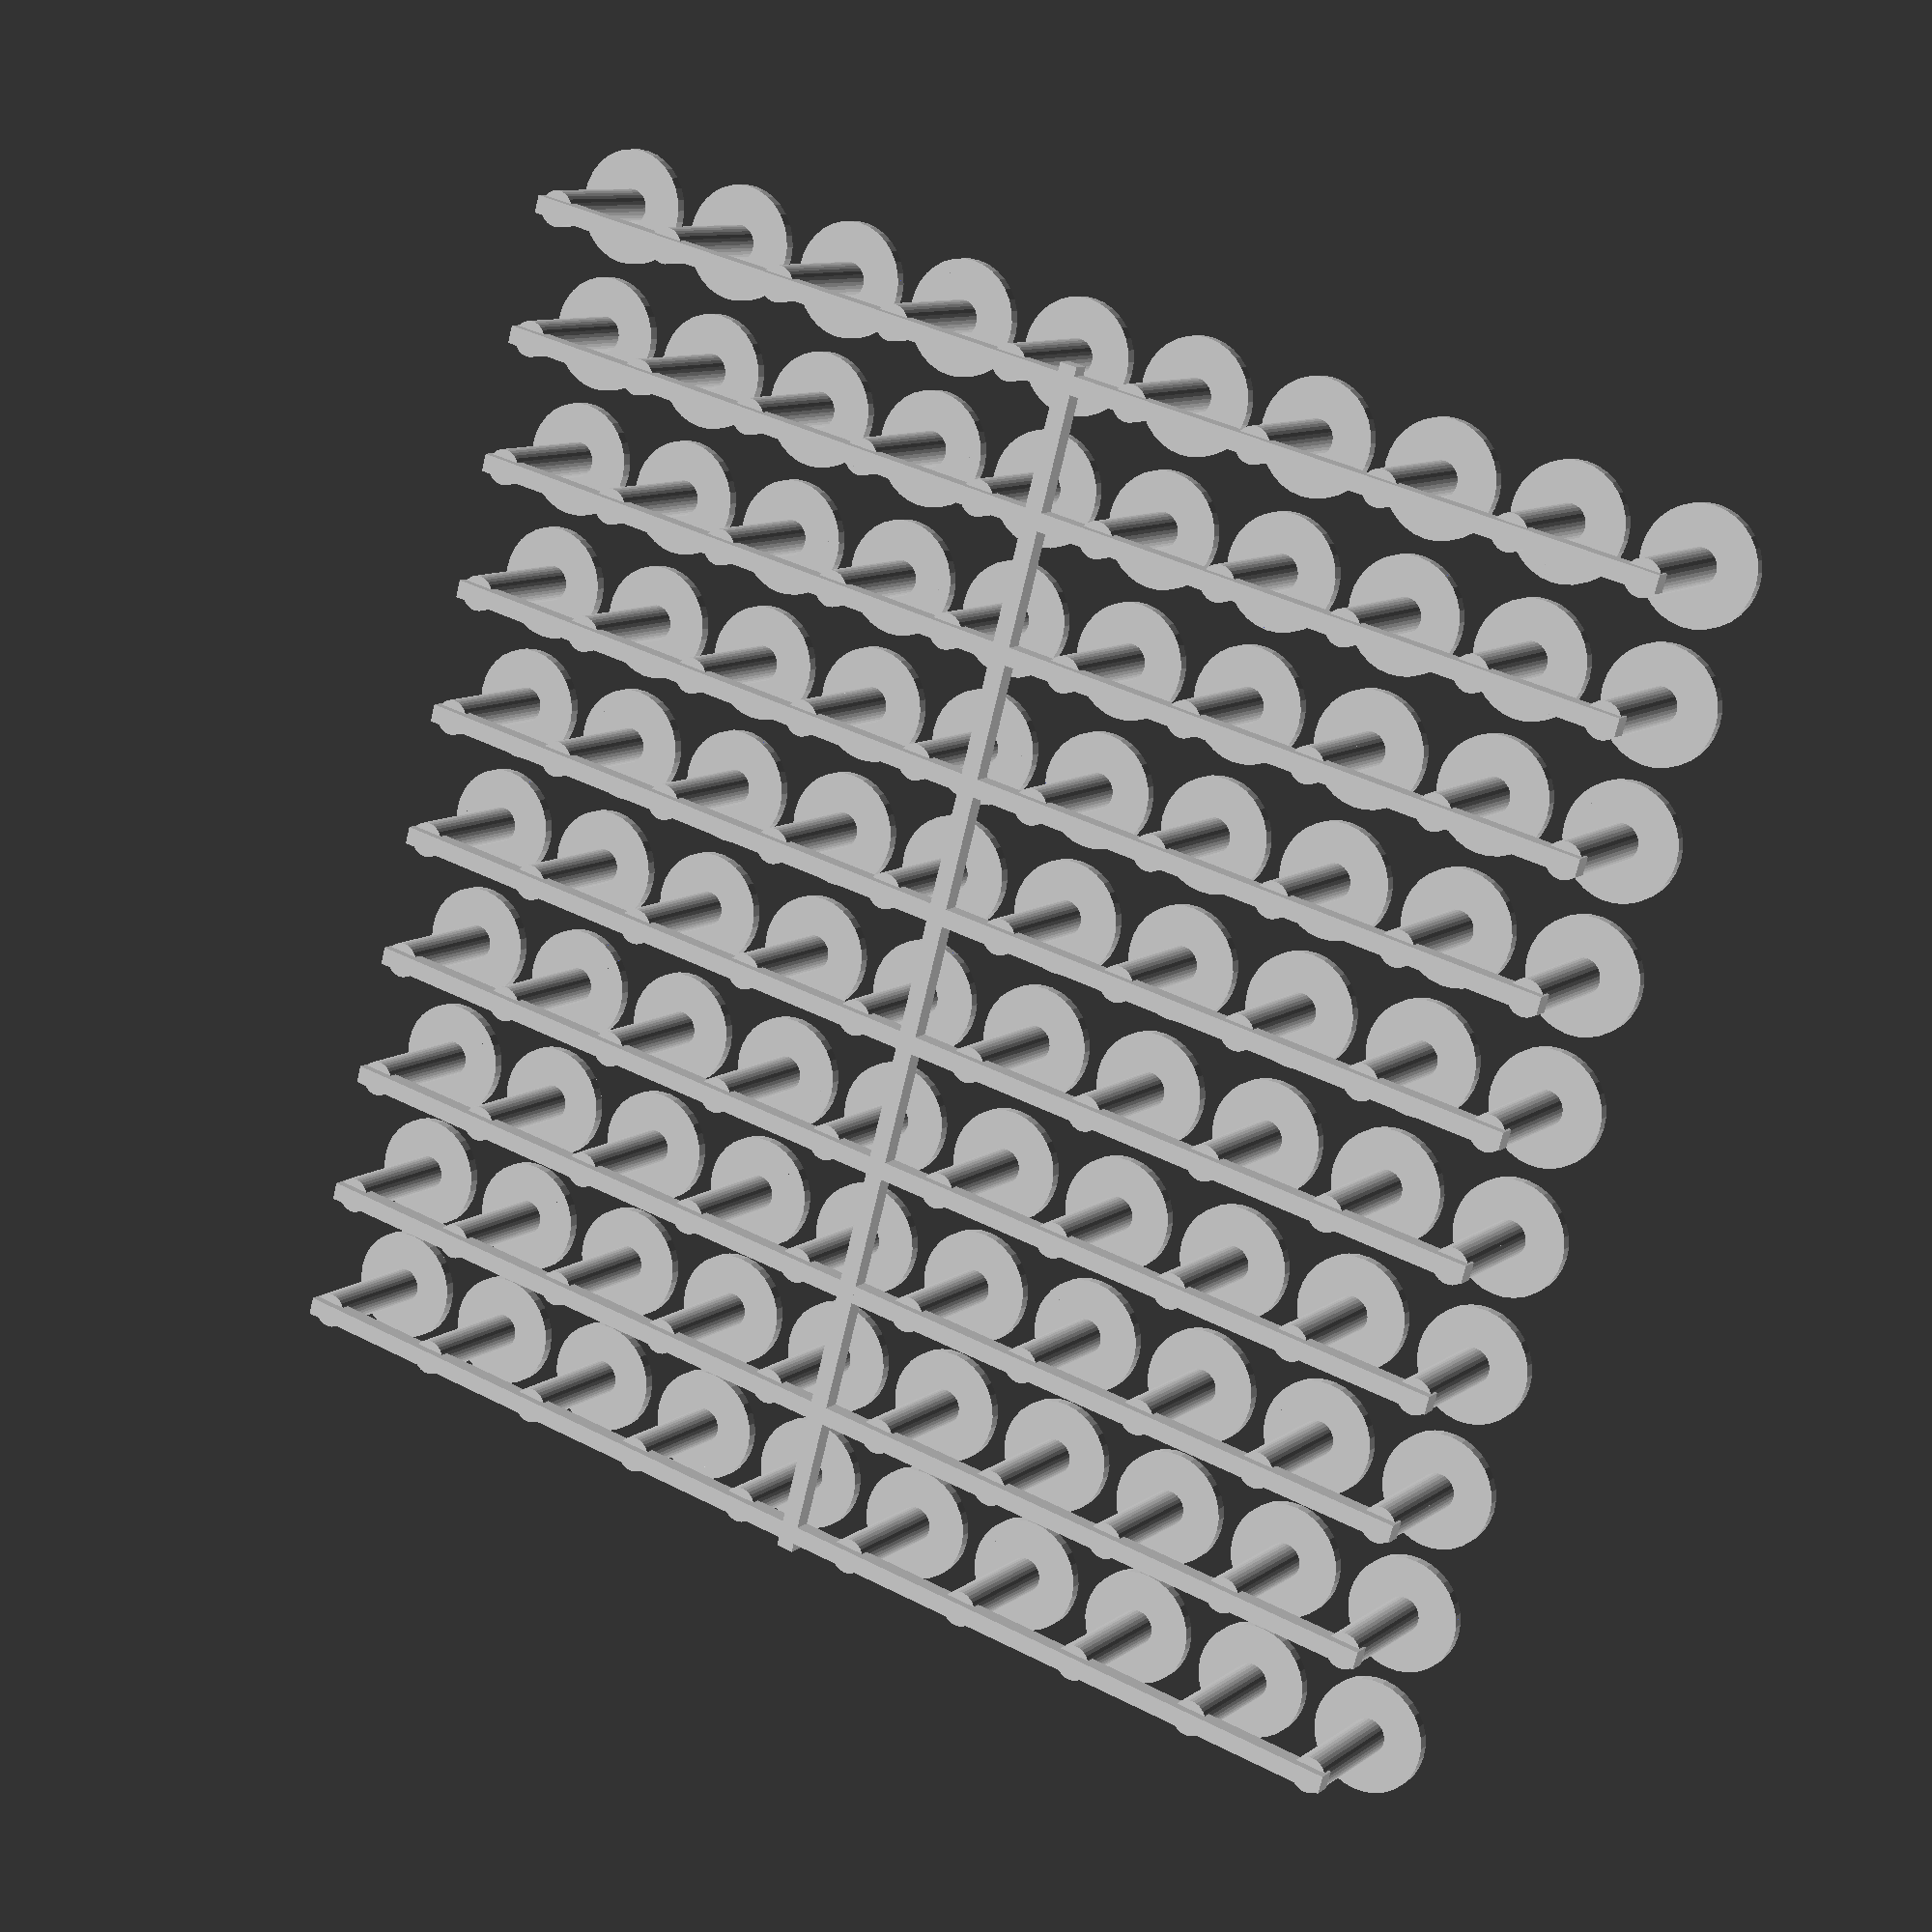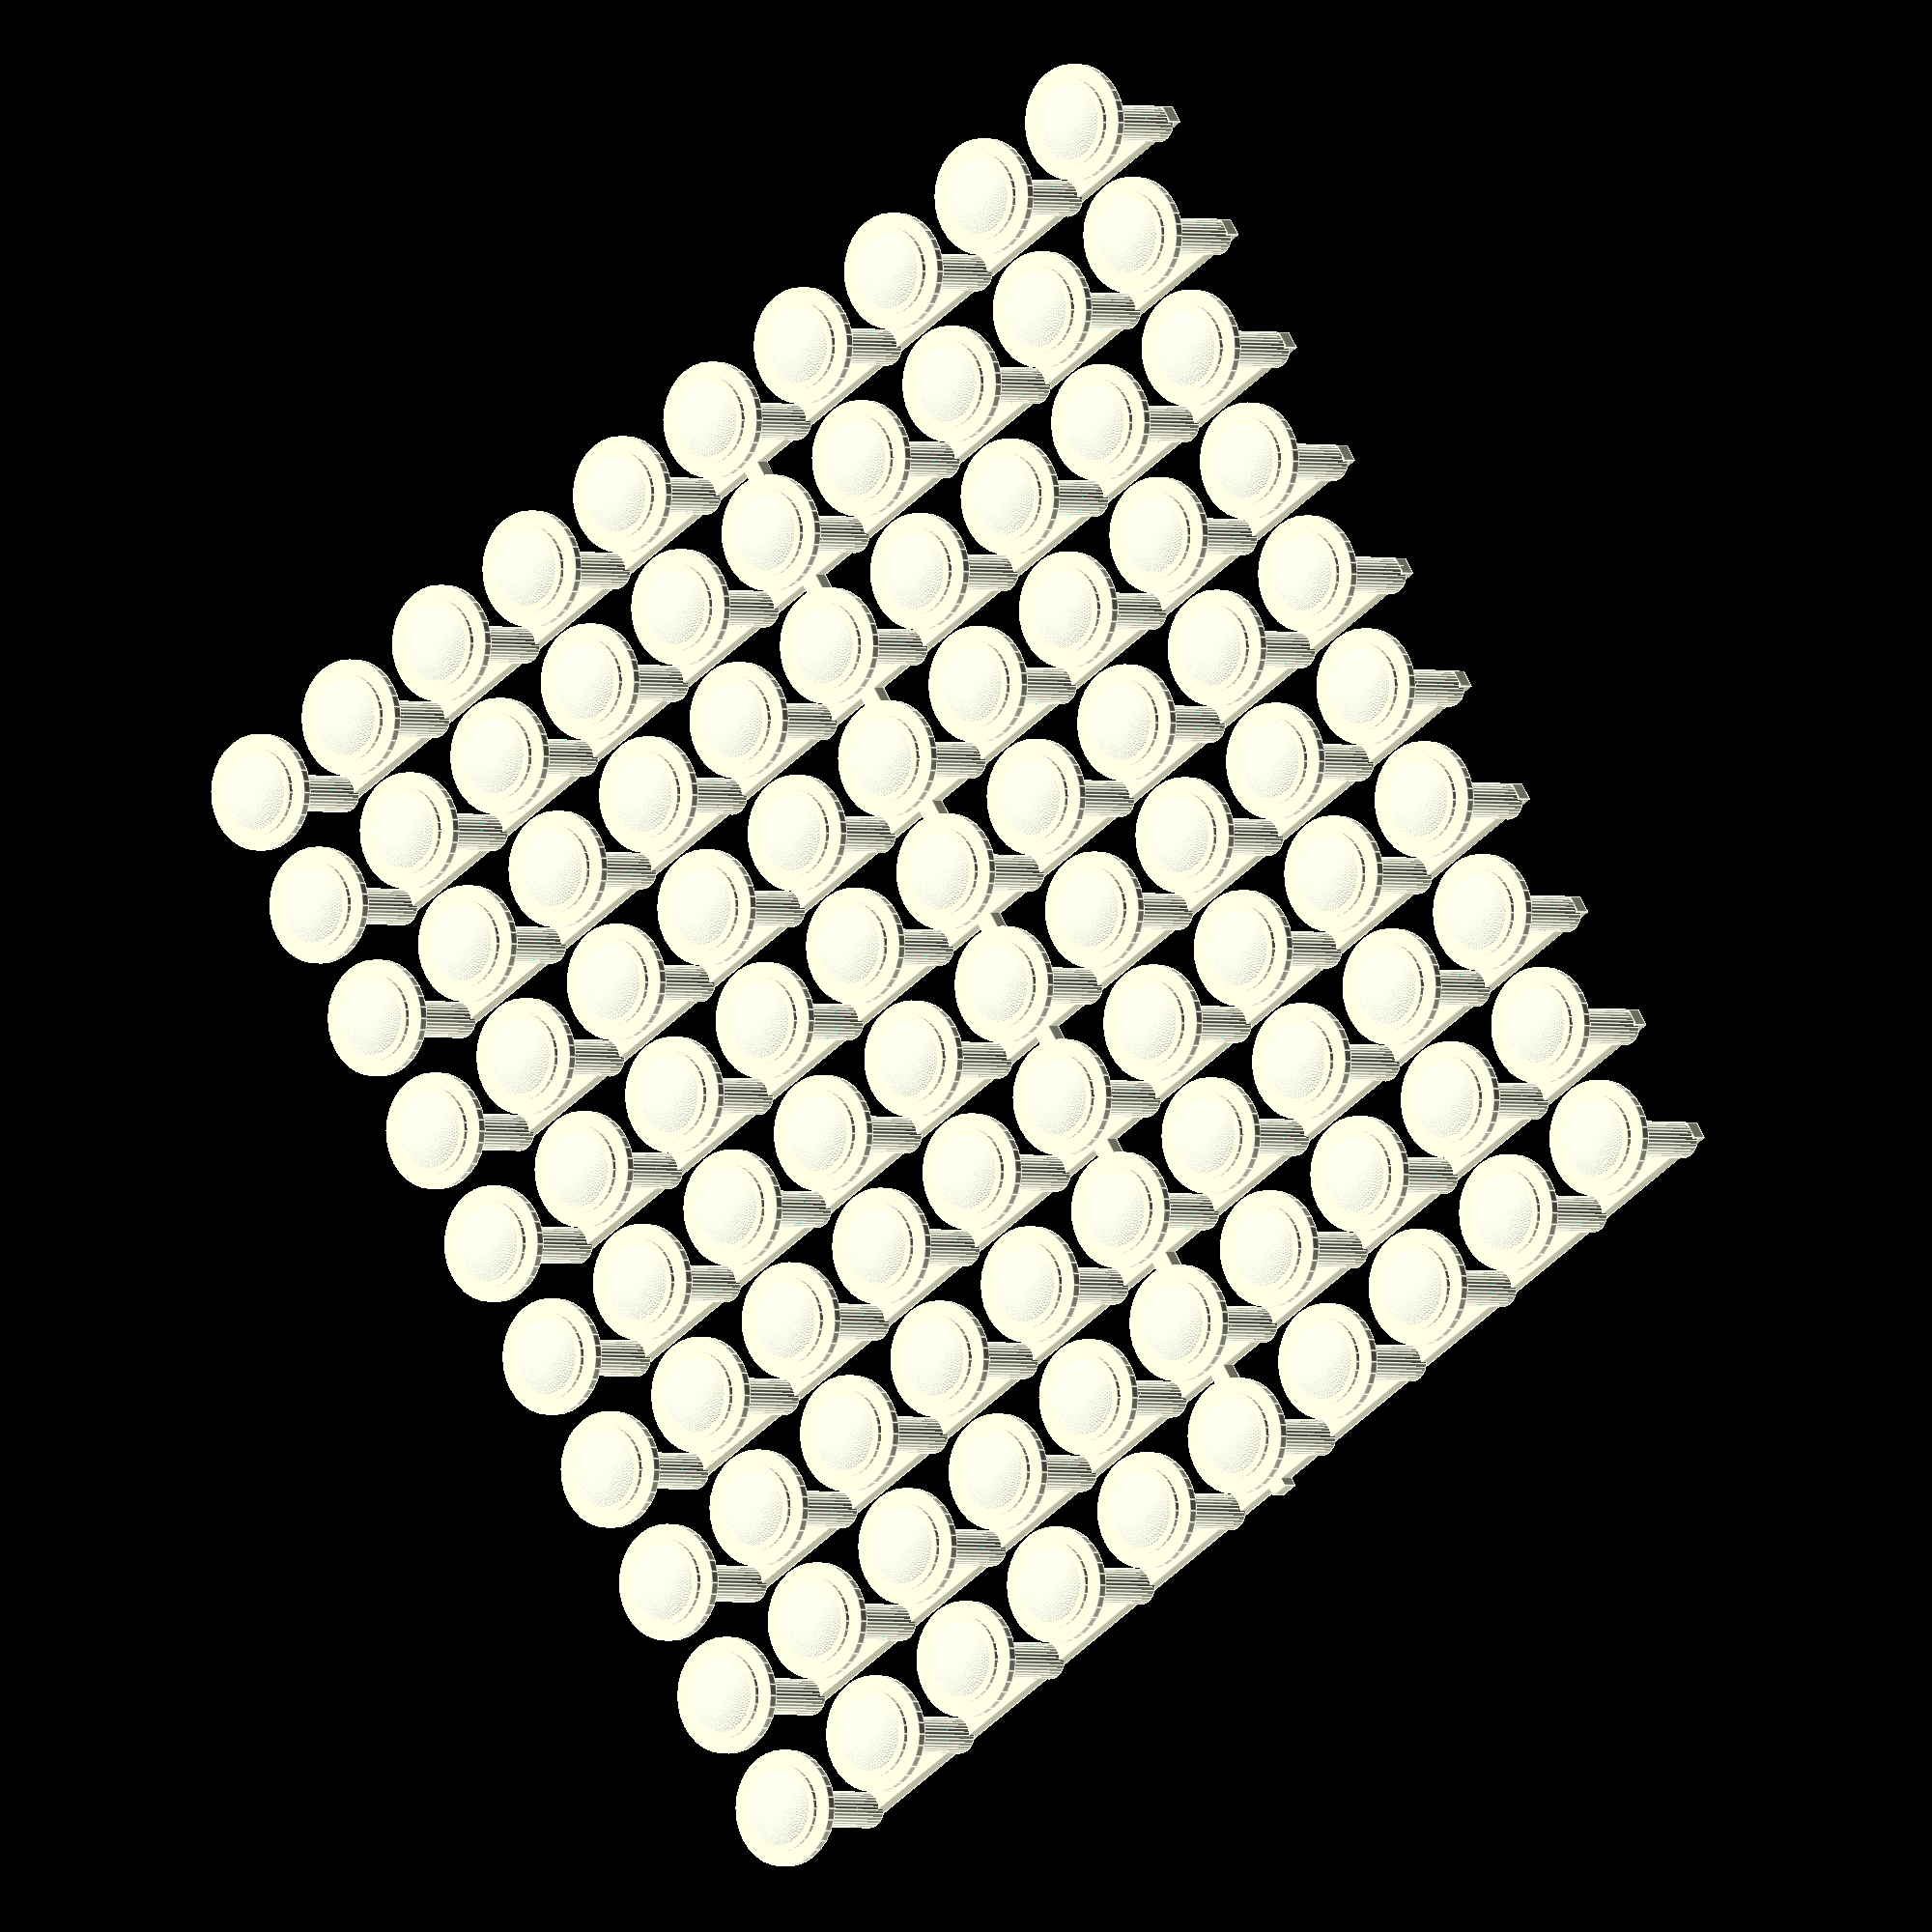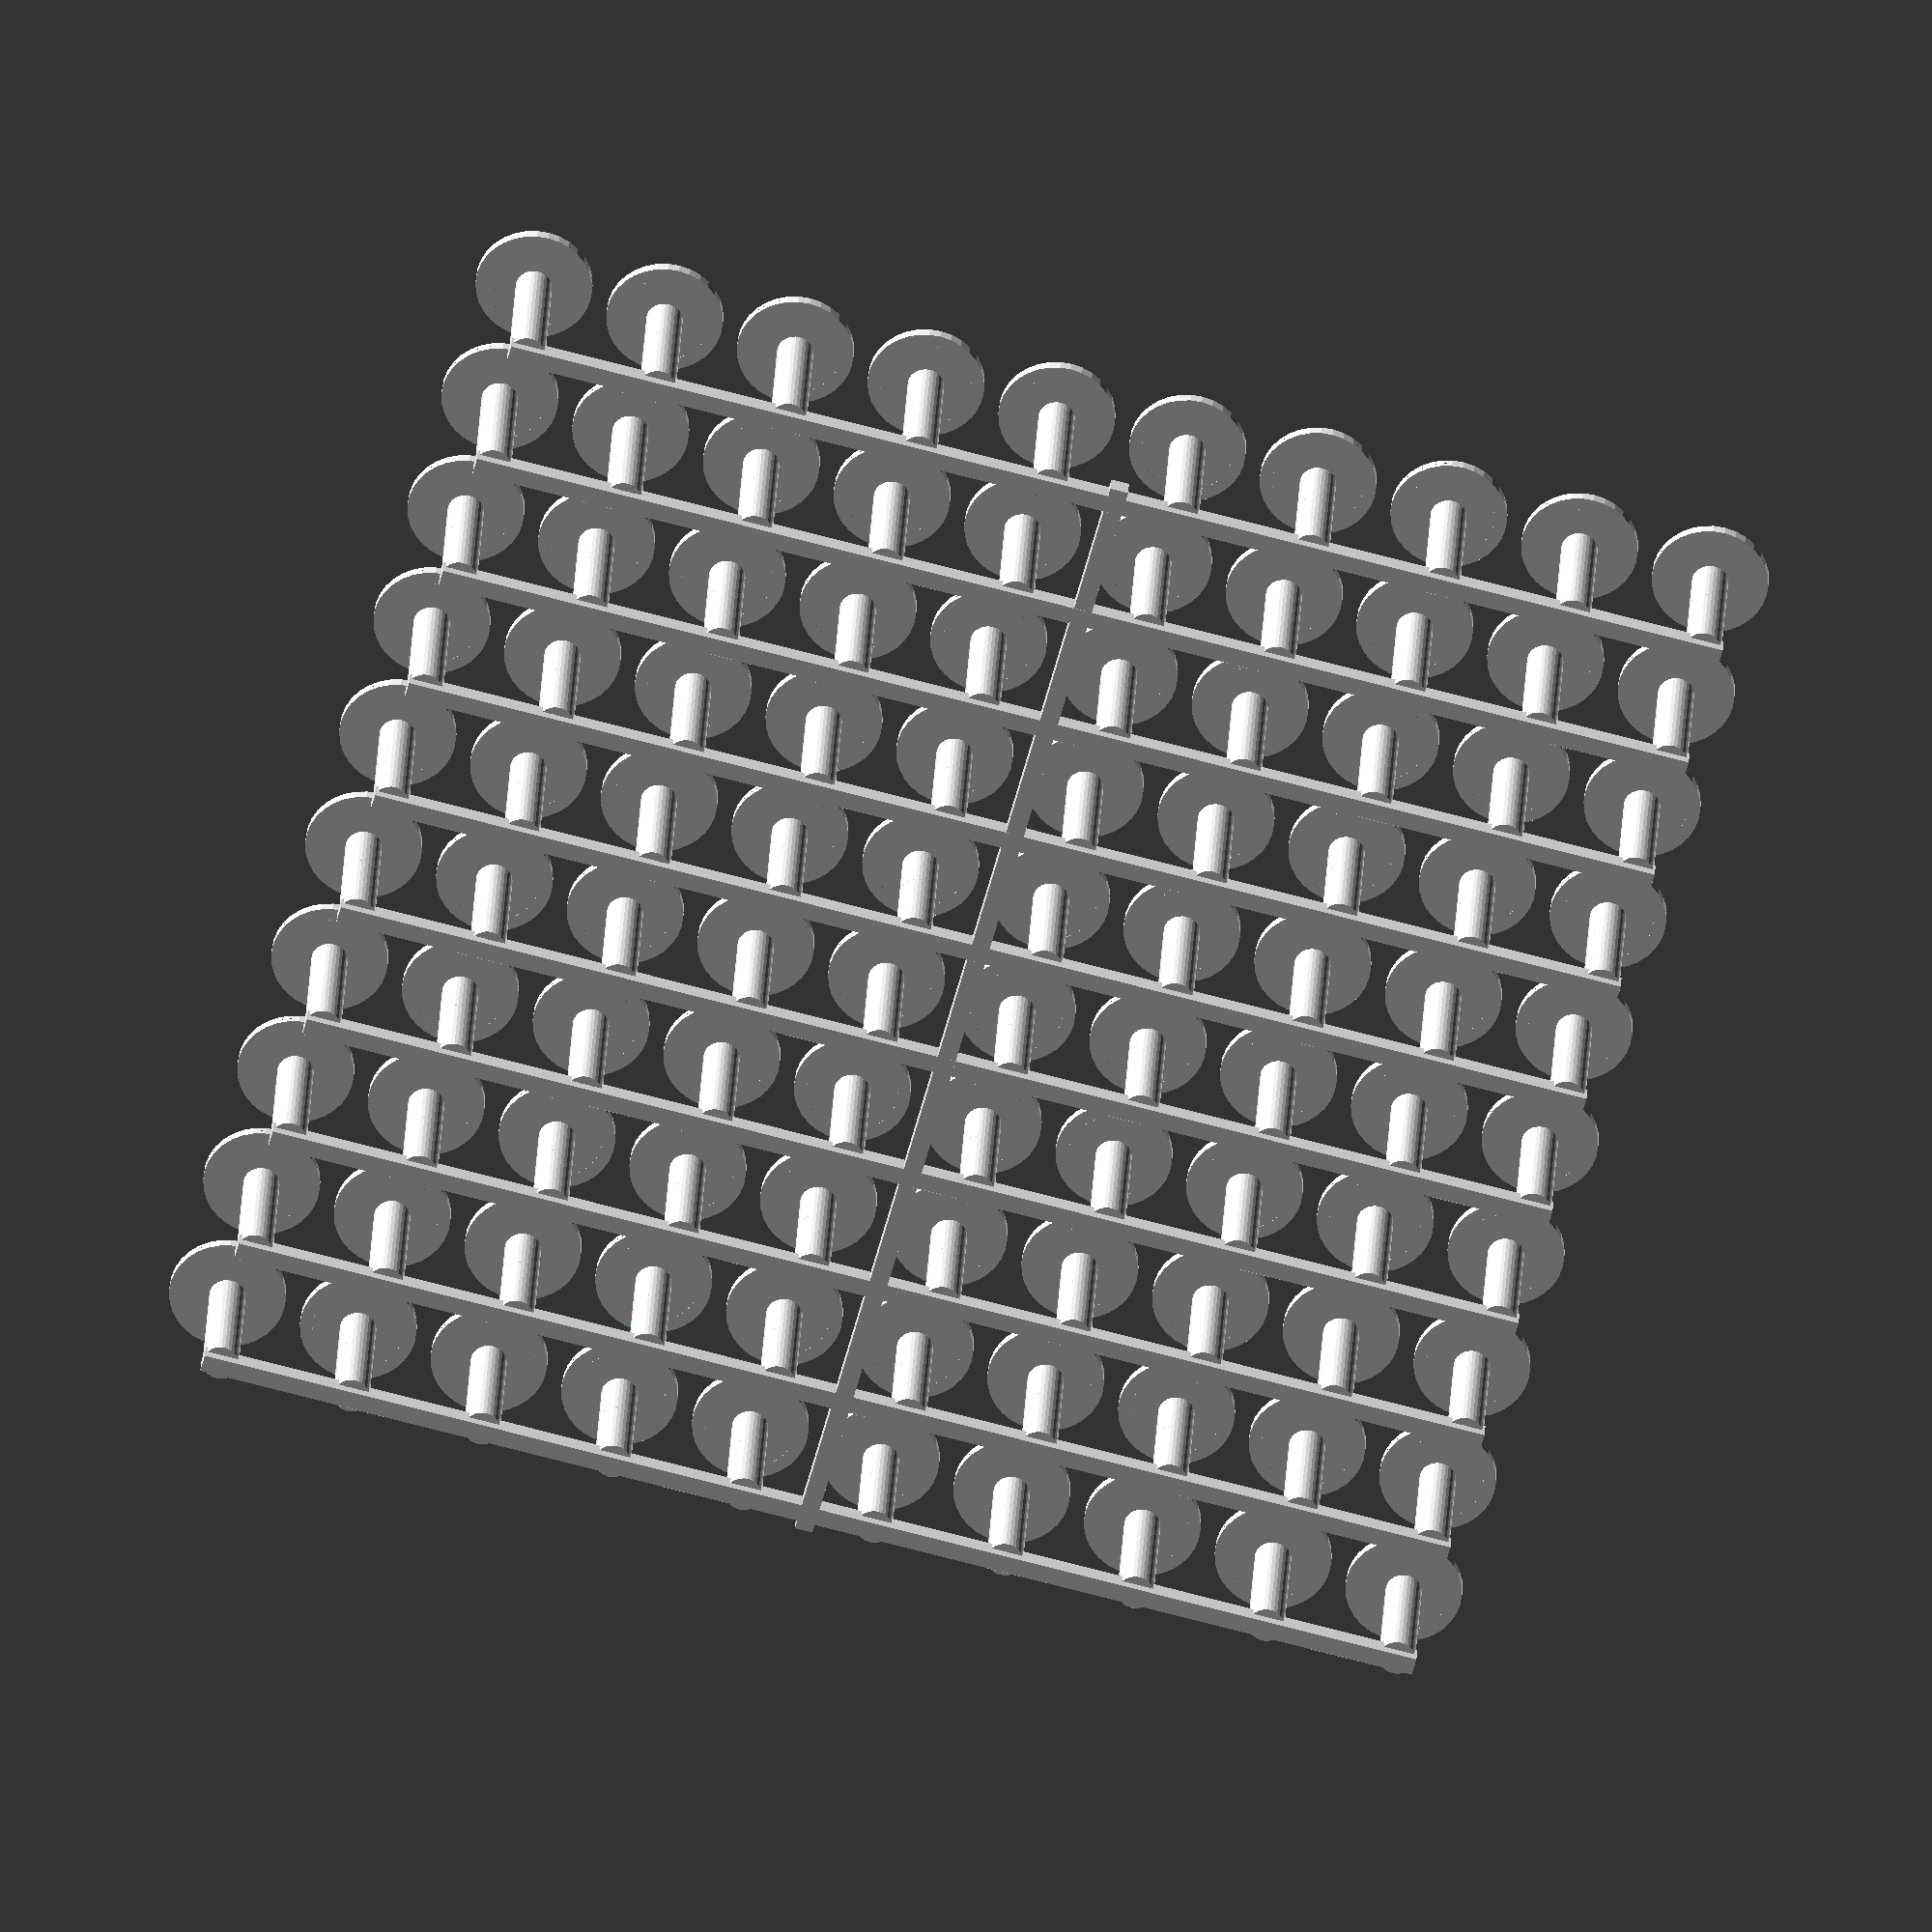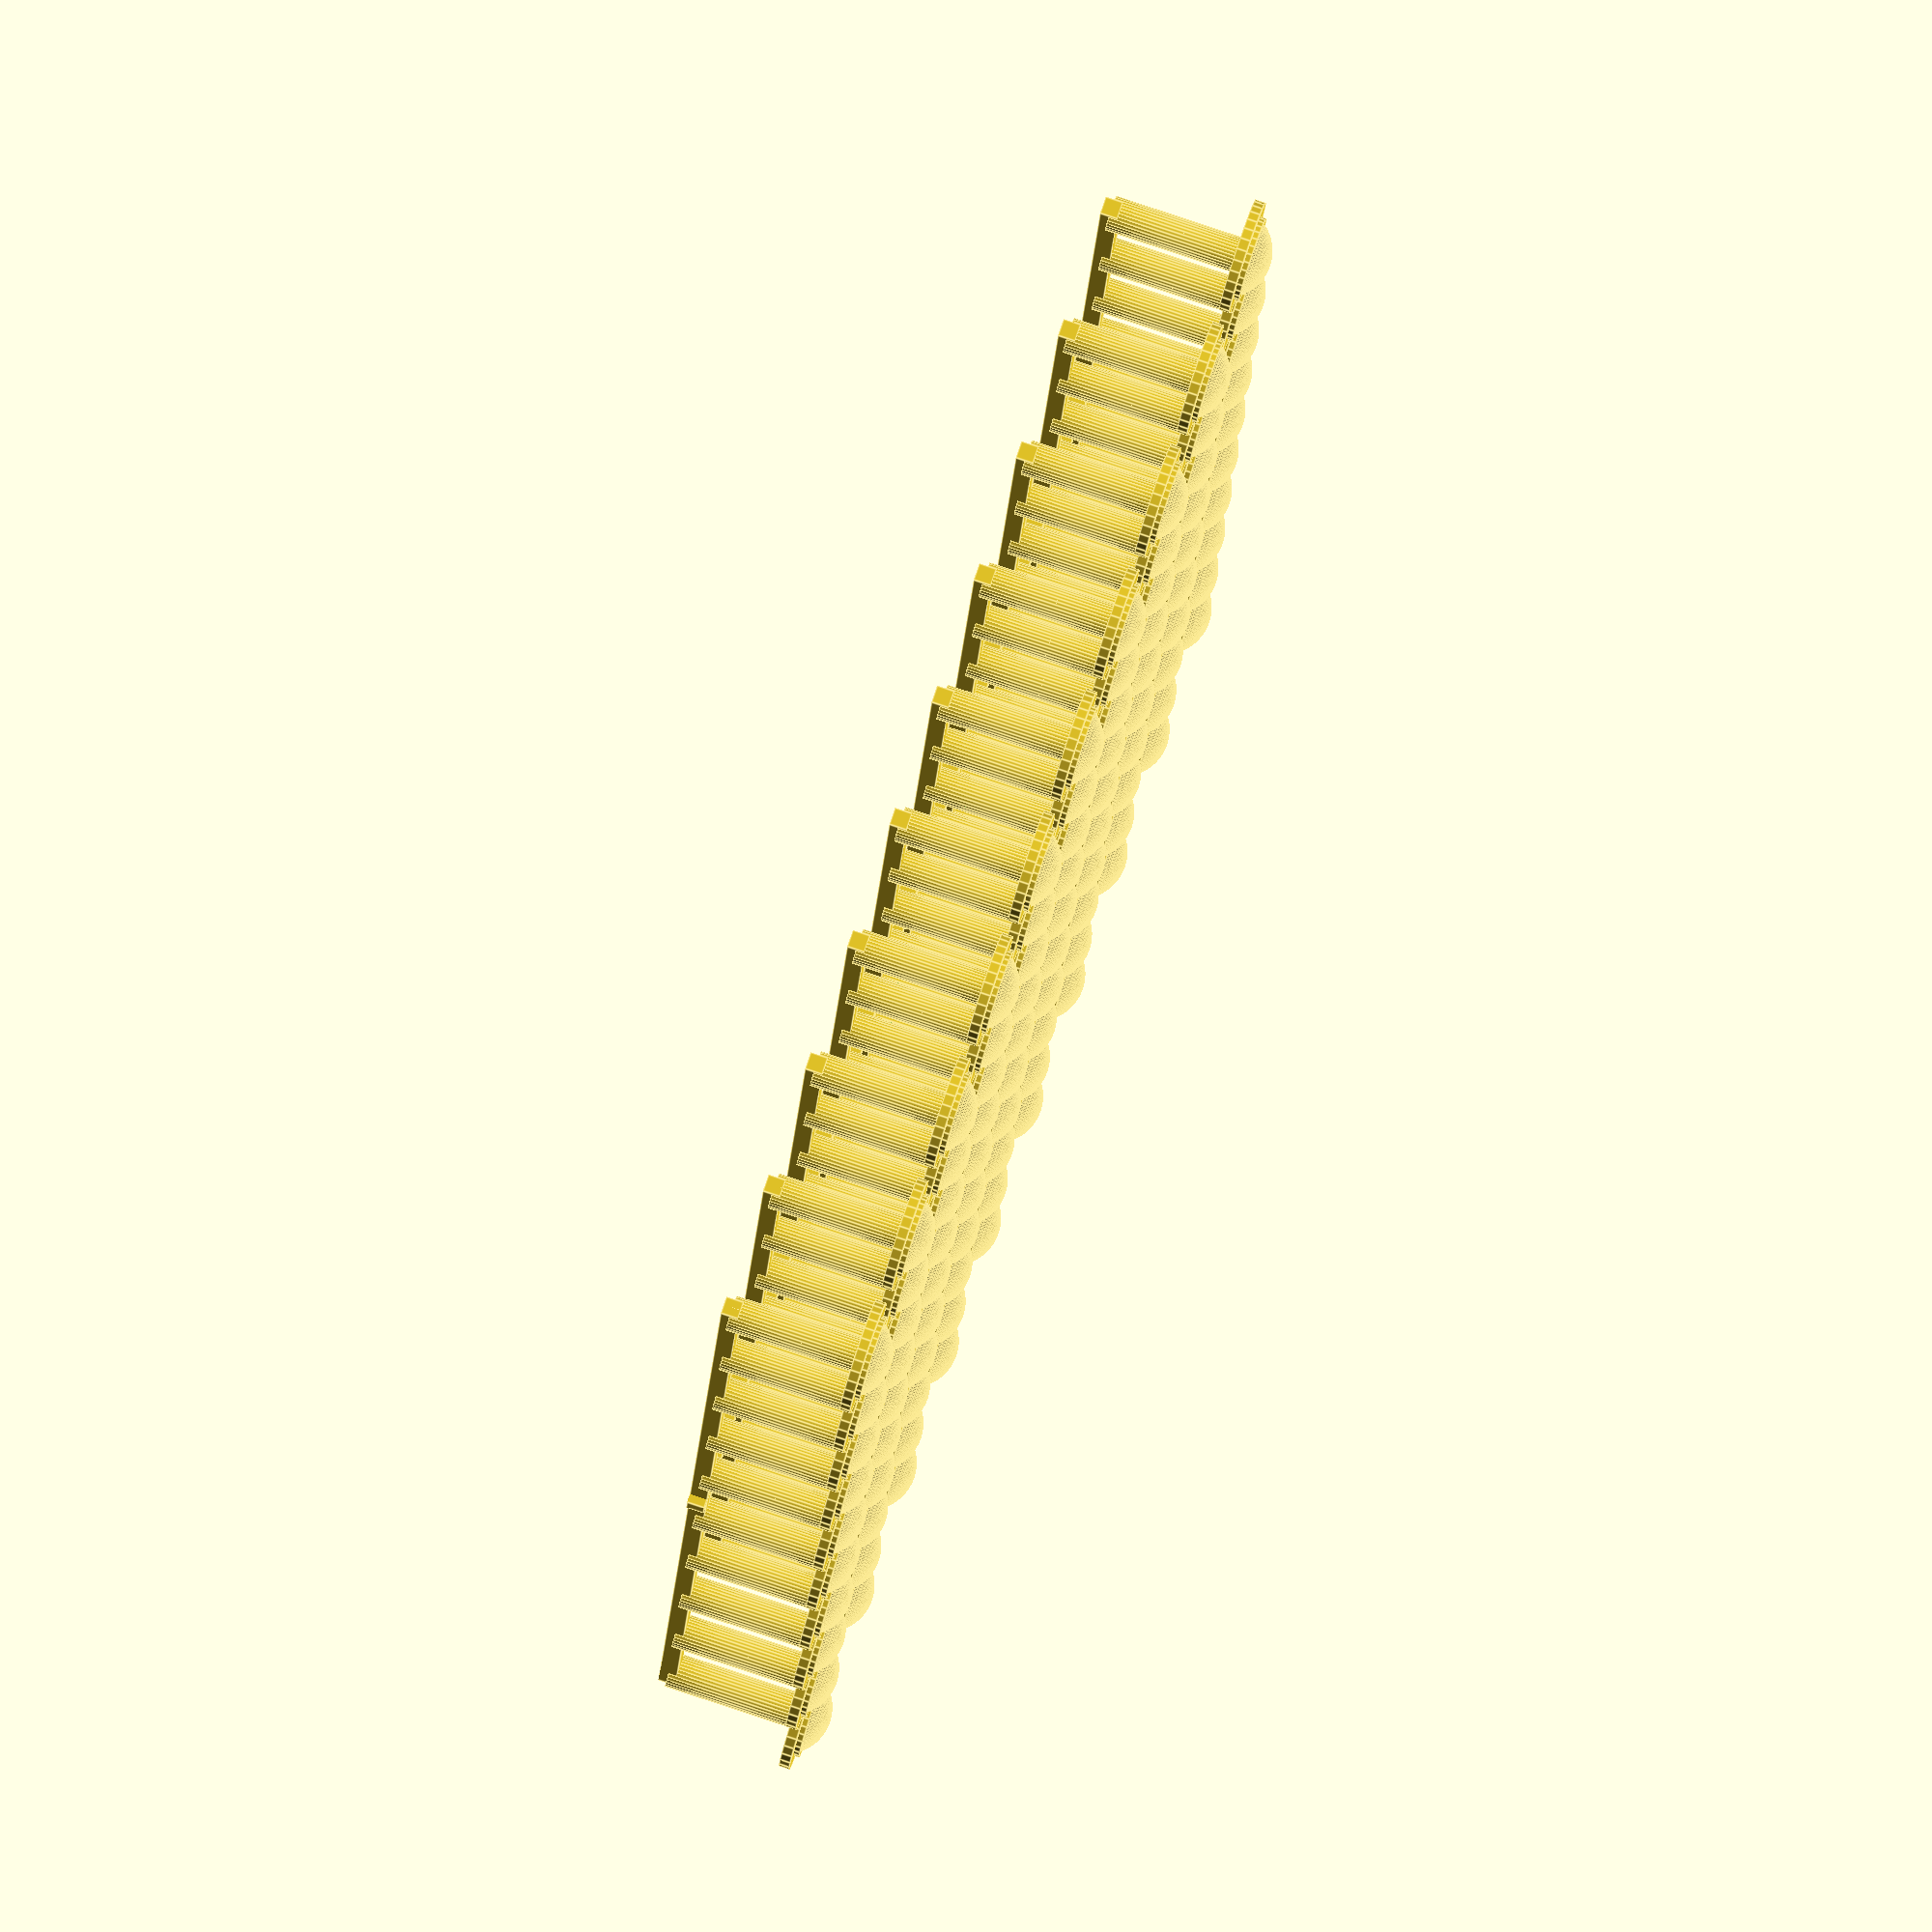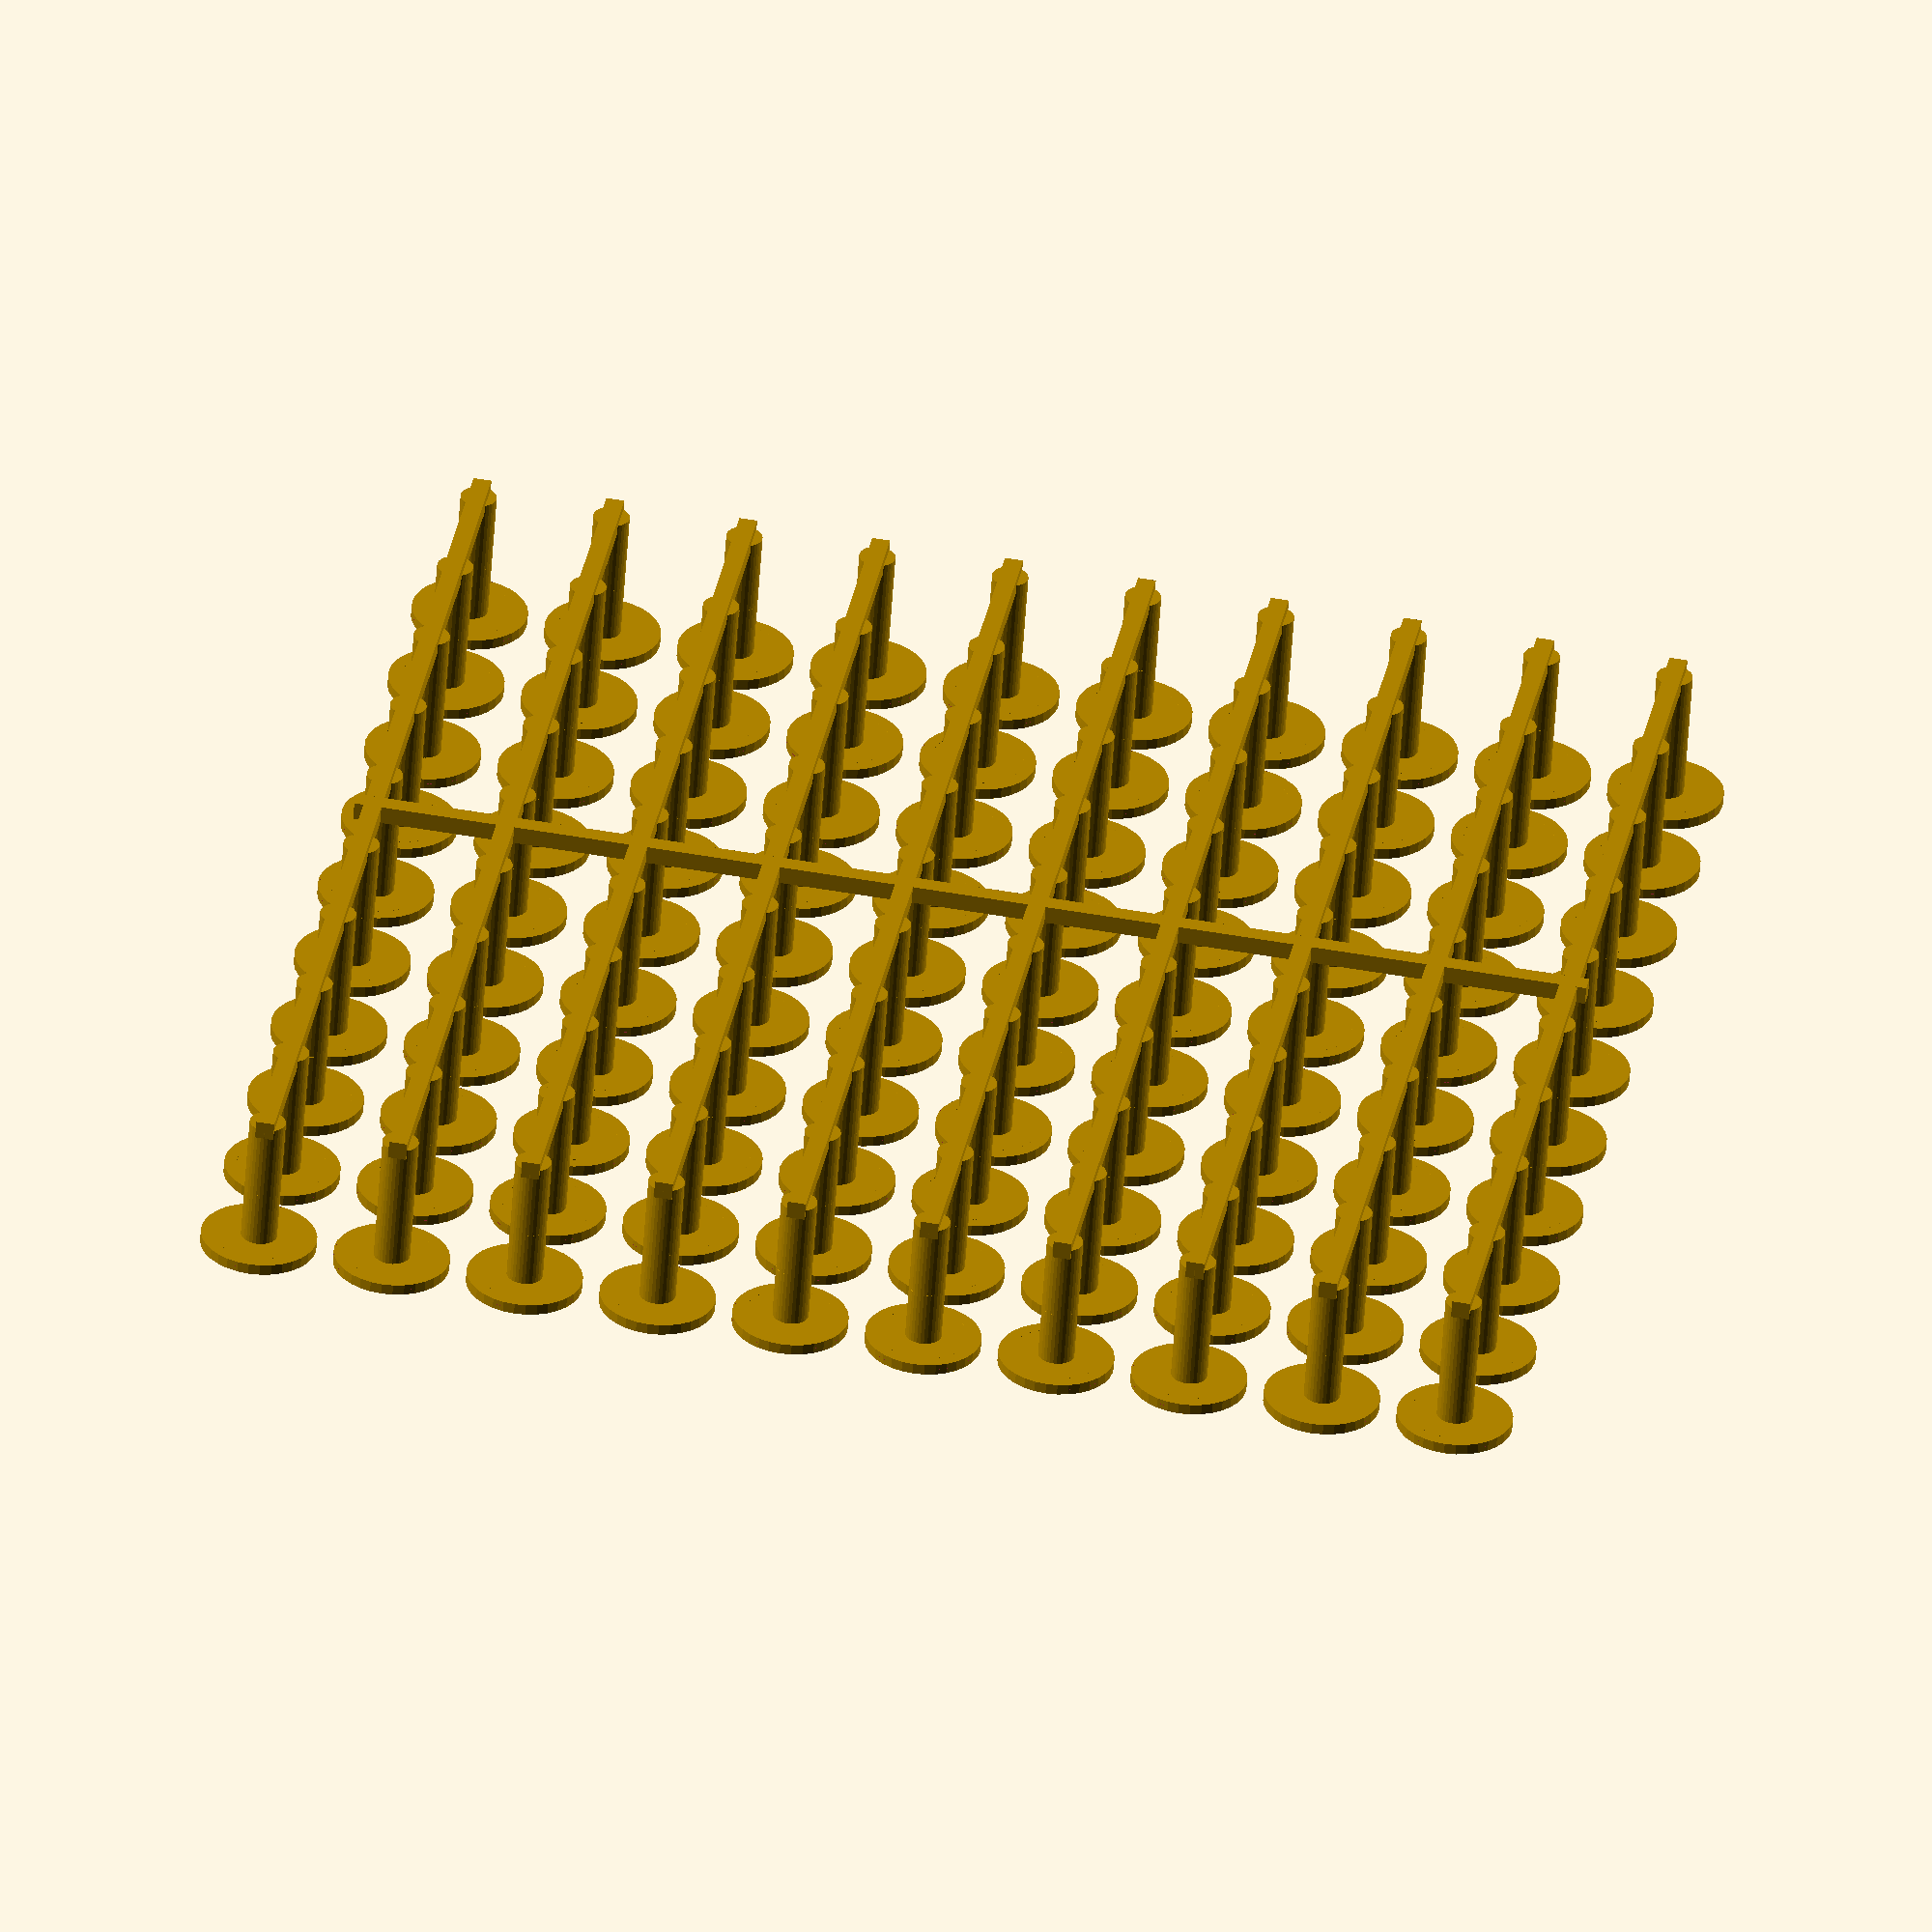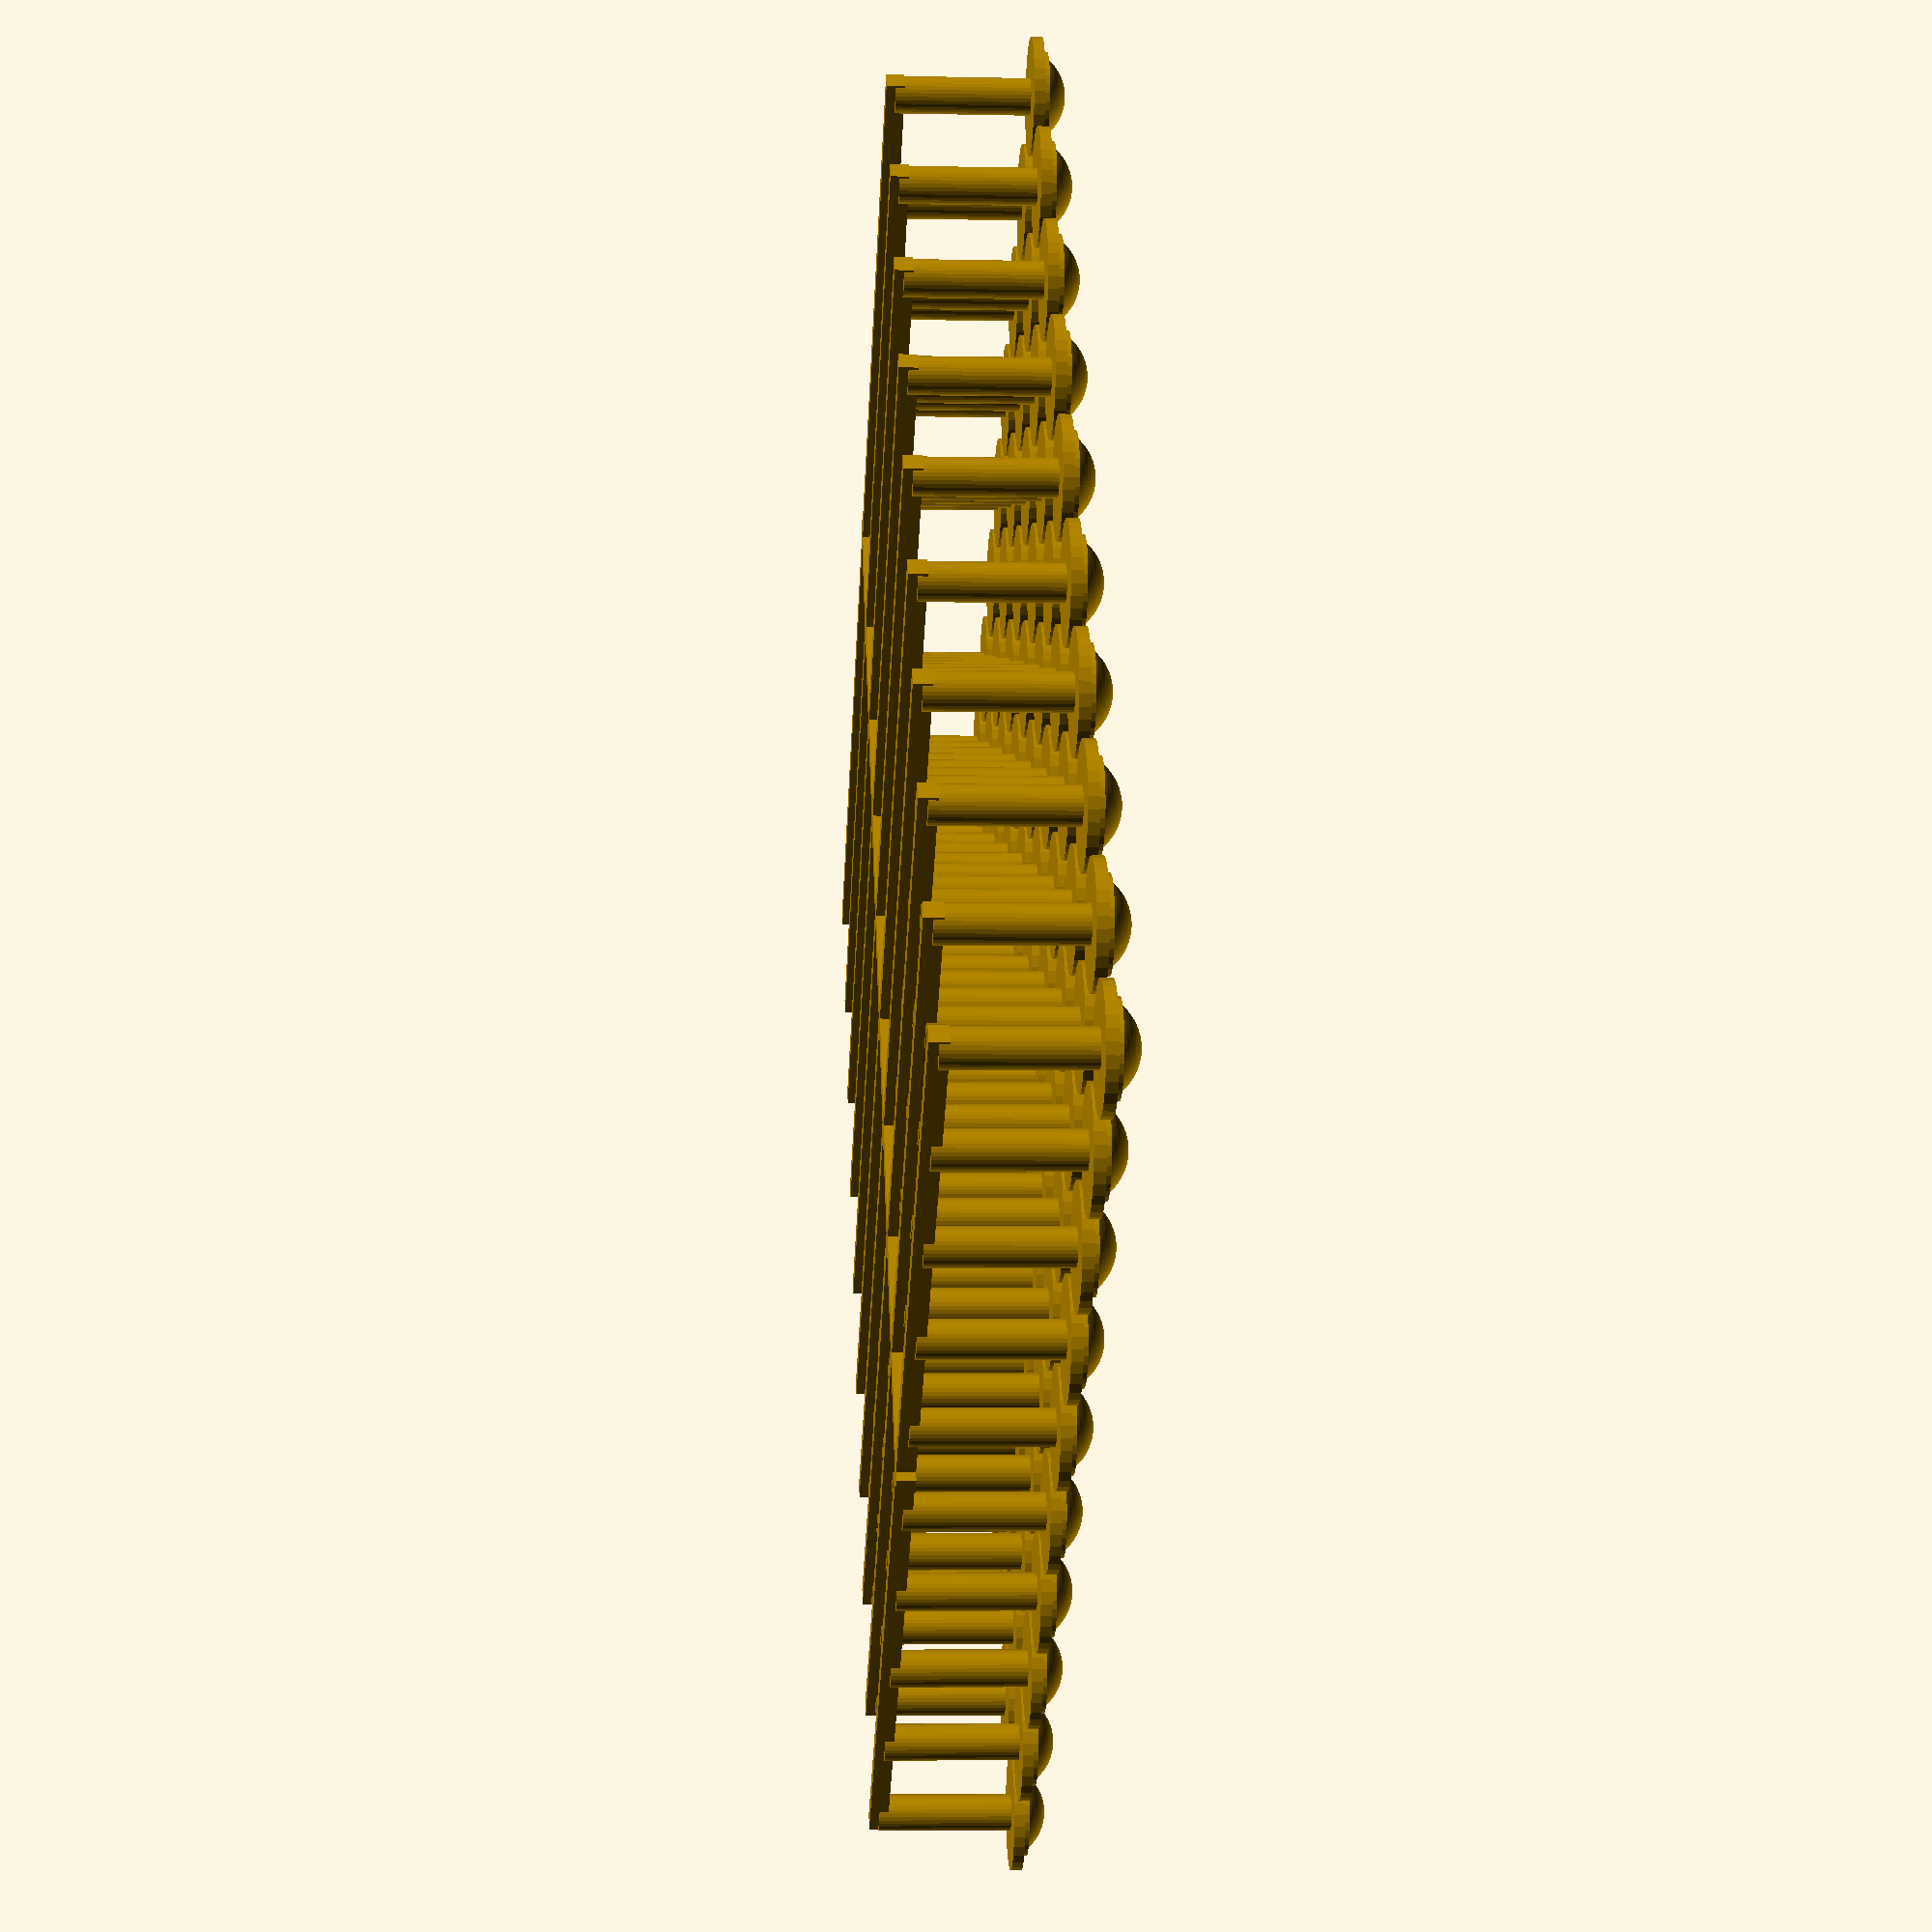
<openscad>
module tpo_lamp() {
	cylinder(r=0.5,h=4, $fn=32, center=true);
	translate([0,0,2])
		cylinder(r=1.2, h=0.2, $fn=32, center=true);
	translate([0,0,1.8])
		cylinder(r=1.6, h=0.3, $fn=32, center=true);

	translate([0,0,1.3])
		difference() {
			sphere(r=1.3, $fn=64, center=true);
			translate([0,0,-0.8])
				cube([3.1,3.1,2.6], center=true);
		}
}

module tpo_lamp_sprue() {
	for (i = [0:9]) {
		translate([0, i * 3.7, 0])
			tpo_lamp();
	}
	translate([0,33.3/2,-2])
		cube([0.5, 34.3, 0.5], center=true);
}

module tpo_lamp_pack() {
	for (i = [0:9]) {
		translate([i * 3.7, 0, 0])
			tpo_lamp_sprue();
	}
	translate([33.3/2, 33.3/2, -2])
		cube([34.3, 0.5, 0.5], center=true);
}

tpo_lamp_pack();

</openscad>
<views>
elev=170.2 azim=74.9 roll=329.9 proj=p view=wireframe
elev=181.0 azim=57.2 roll=142.7 proj=o view=edges
elev=329.7 azim=255.4 roll=182.9 proj=o view=solid
elev=98.4 azim=9.1 roll=251.6 proj=o view=edges
elev=57.9 azim=170.0 roll=176.2 proj=o view=wireframe
elev=184.7 azim=125.8 roll=273.8 proj=p view=solid
</views>
